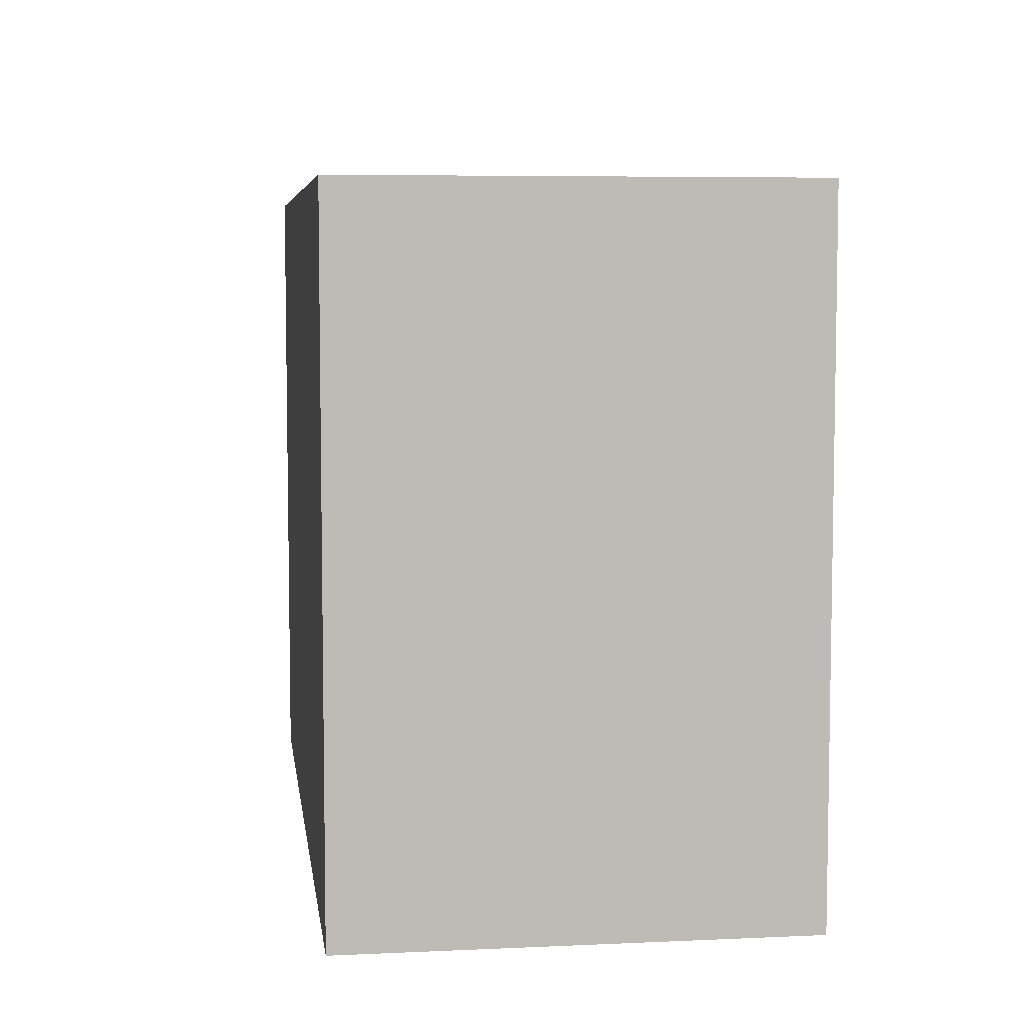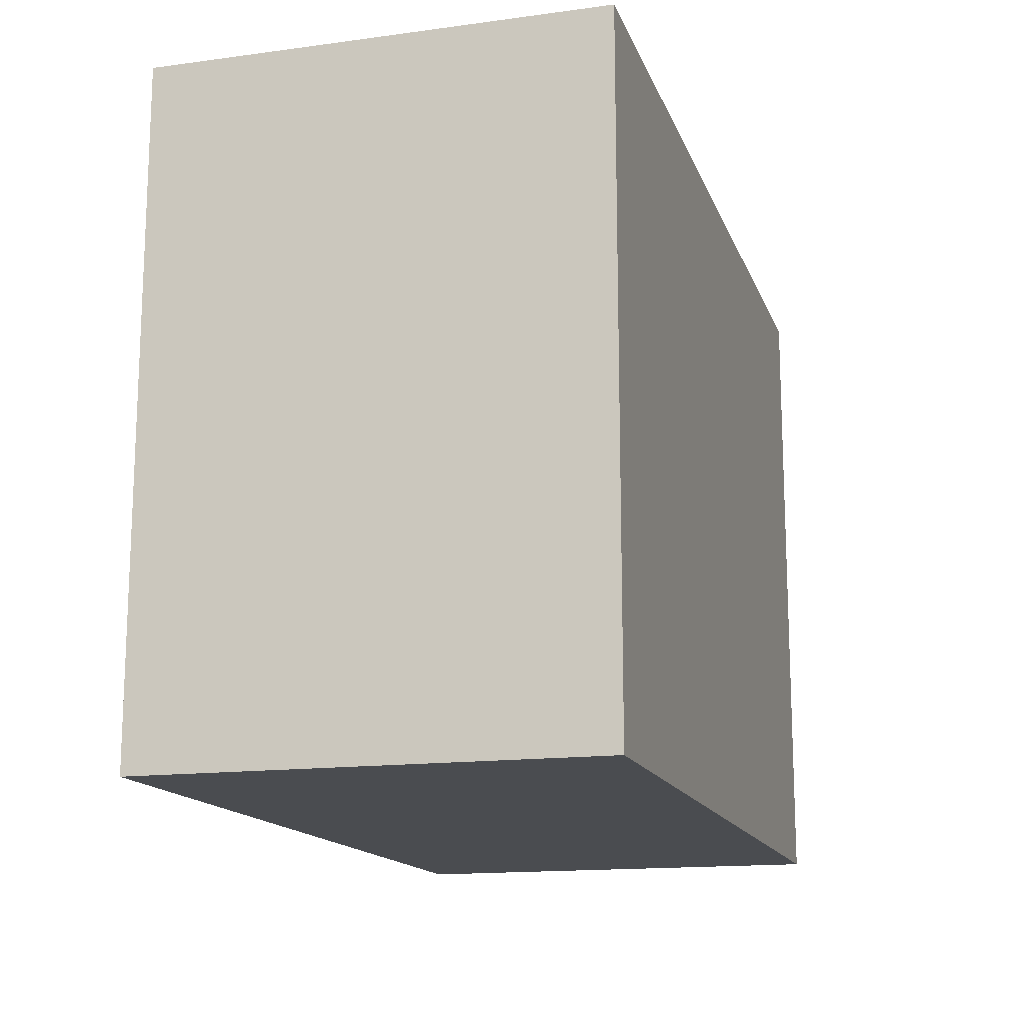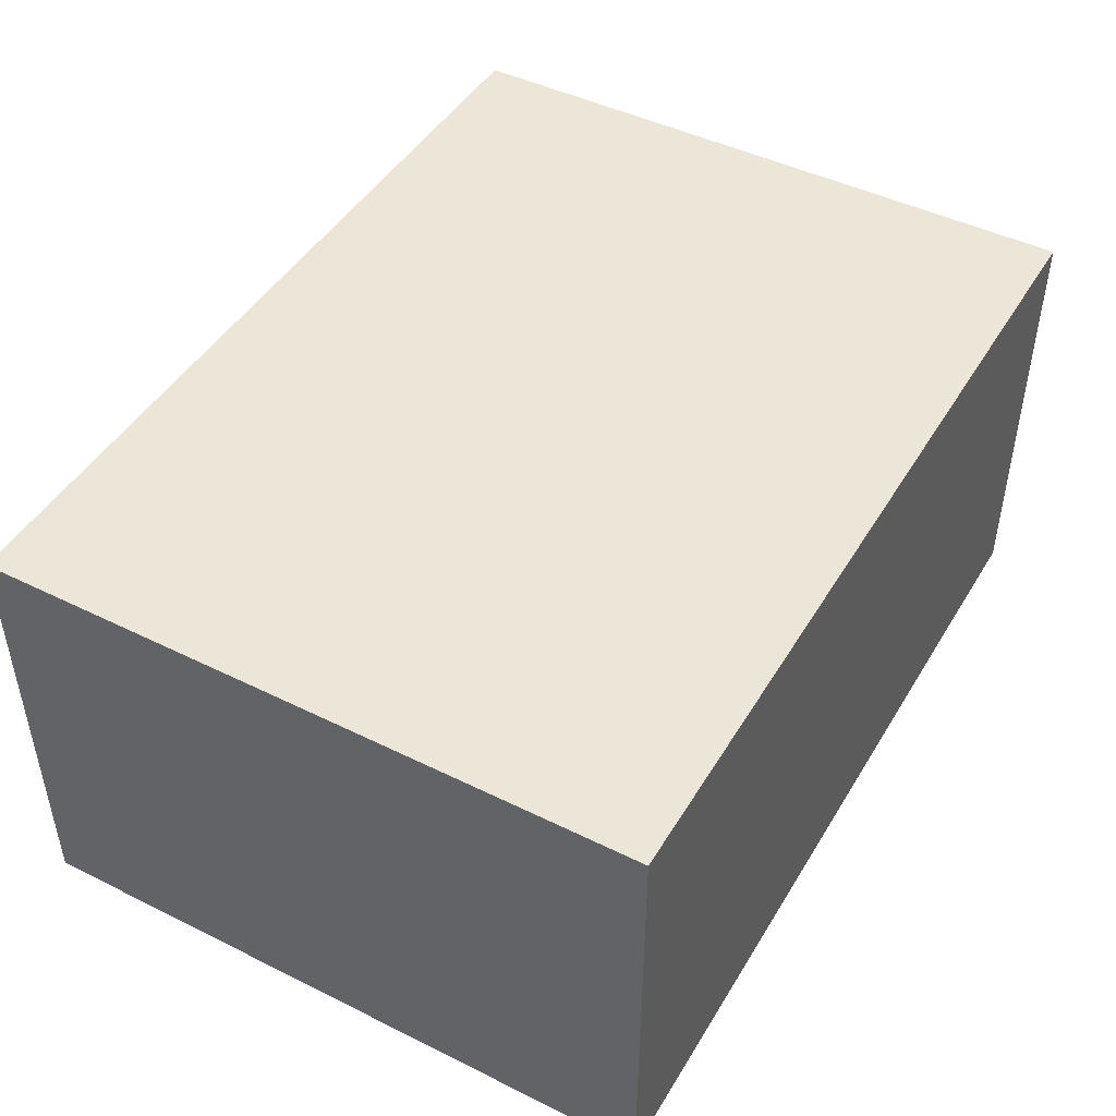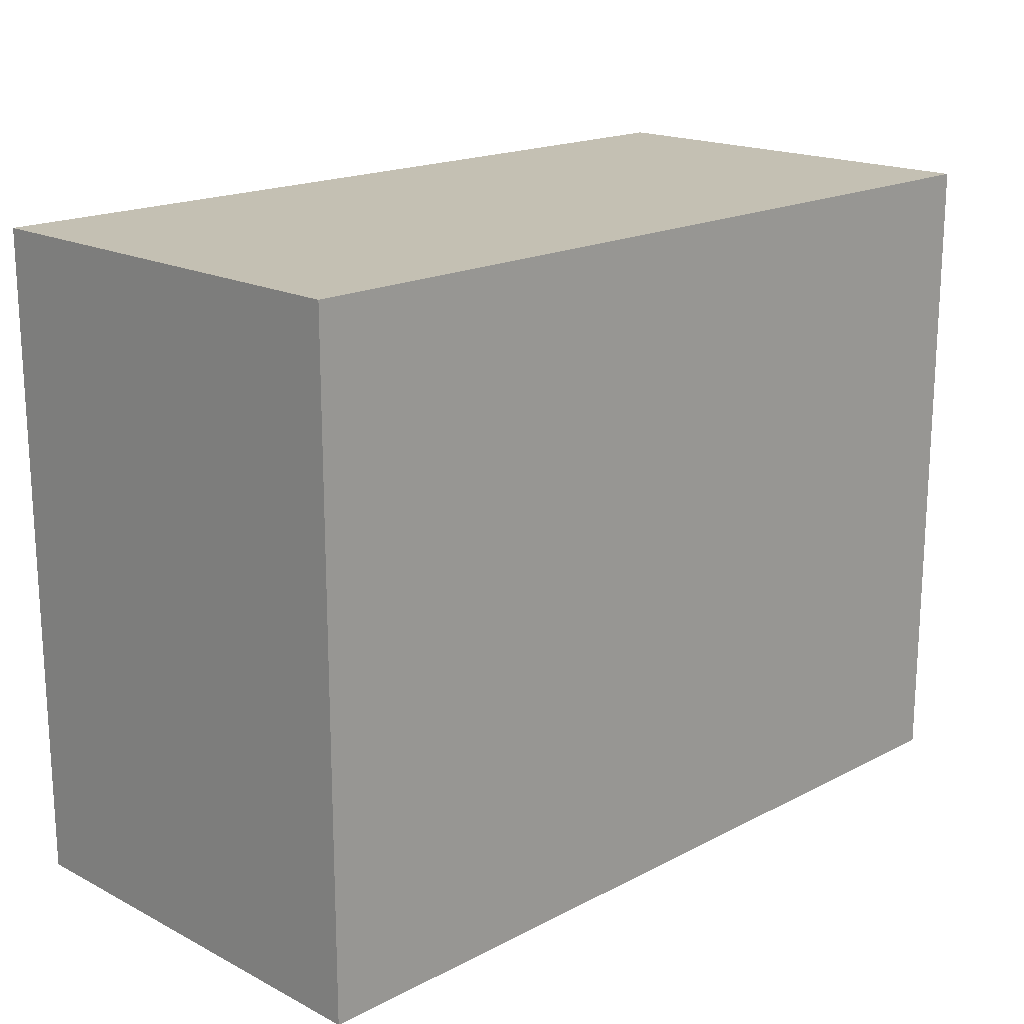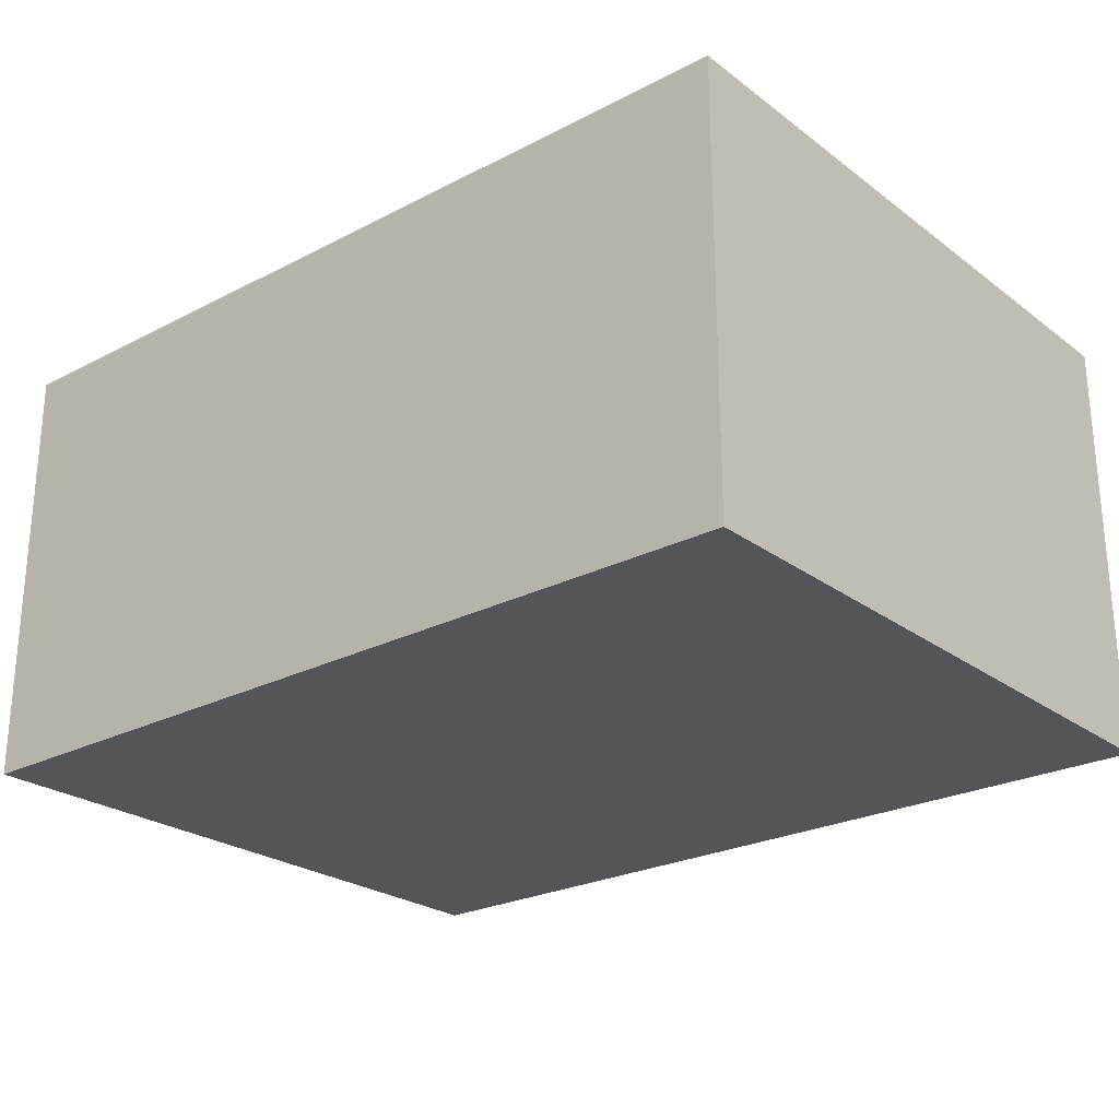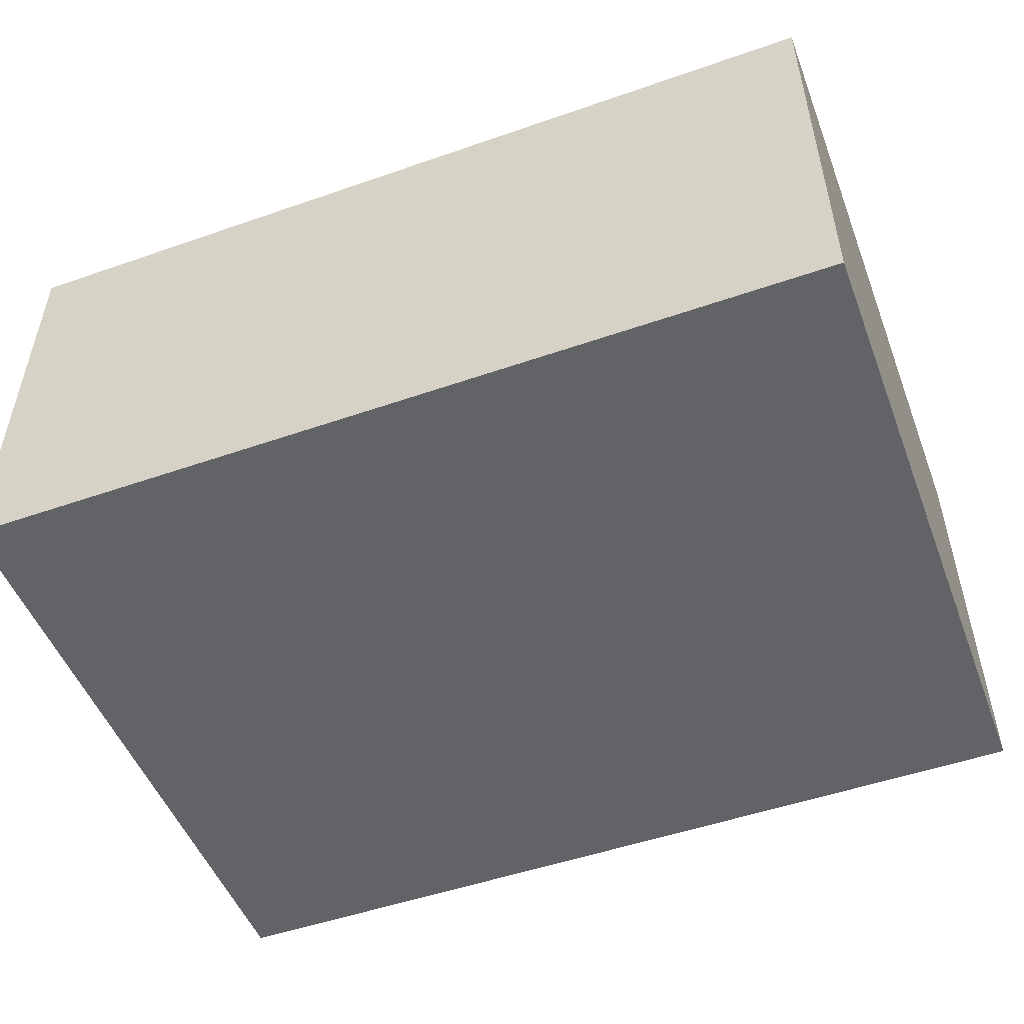
<metadata>
{"format":"obj","ext":"obj","renderer":"f3d","projection":"perspective","resolution":1024,"background":"white","views":[{"elev":6.3,"azim":-97.7,"up":"+Z"},{"elev":-15.0,"azim":106.1,"up":"+Z"},{"elev":46.1,"azim":-60.5,"up":"+Y"},{"elev":18.0,"azim":-45.1,"up":"+Z"},{"elev":-24.8,"azim":40.0,"up":"+Y"},{"elev":-50.8,"azim":20.8,"up":"+Y"}]}
</metadata>
<code>
o Plane
v -20 0 15
v 20 0 15
v -20 0 -15
v 20 0 -15
v -20 0 15
v 20 0 15
v -20 20 15
v 20 20 15
v 20 0 15
v 20 0 -15
v 20 20 15
v 20 20 -15
v -20 0 15
v -20 0 -15
v -20 20 15
v -20 20 -15
v 20 0 -15
v -20 0 -15
v 20 20 -15
v -20 20 -15
v 20 20 -15
v -20 20 -15
v 20 20 15
v -20 20 15
f 1 2 4 3
f 5 6 8 7
f 9 10 12 11
f 13 14 16 15
f 17 18 20 19
f 21 22 24 23

</code>
